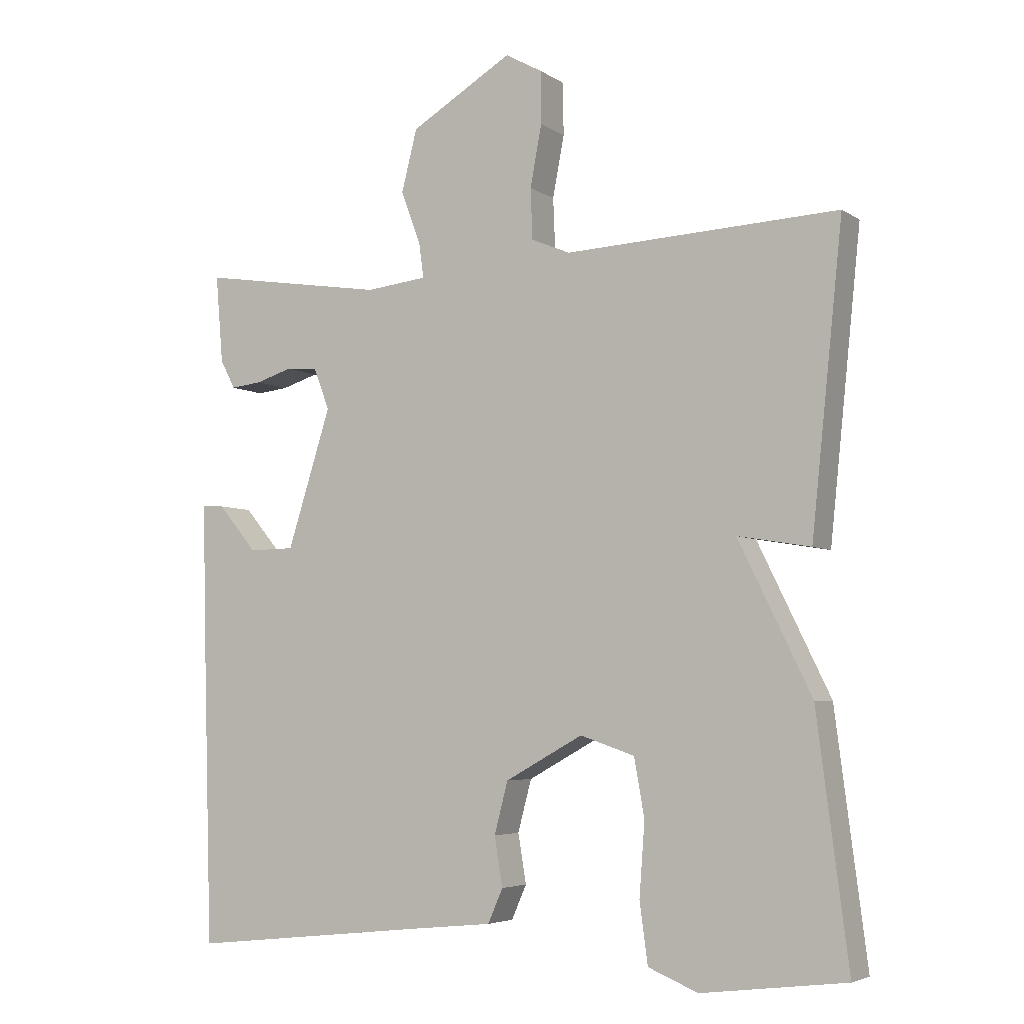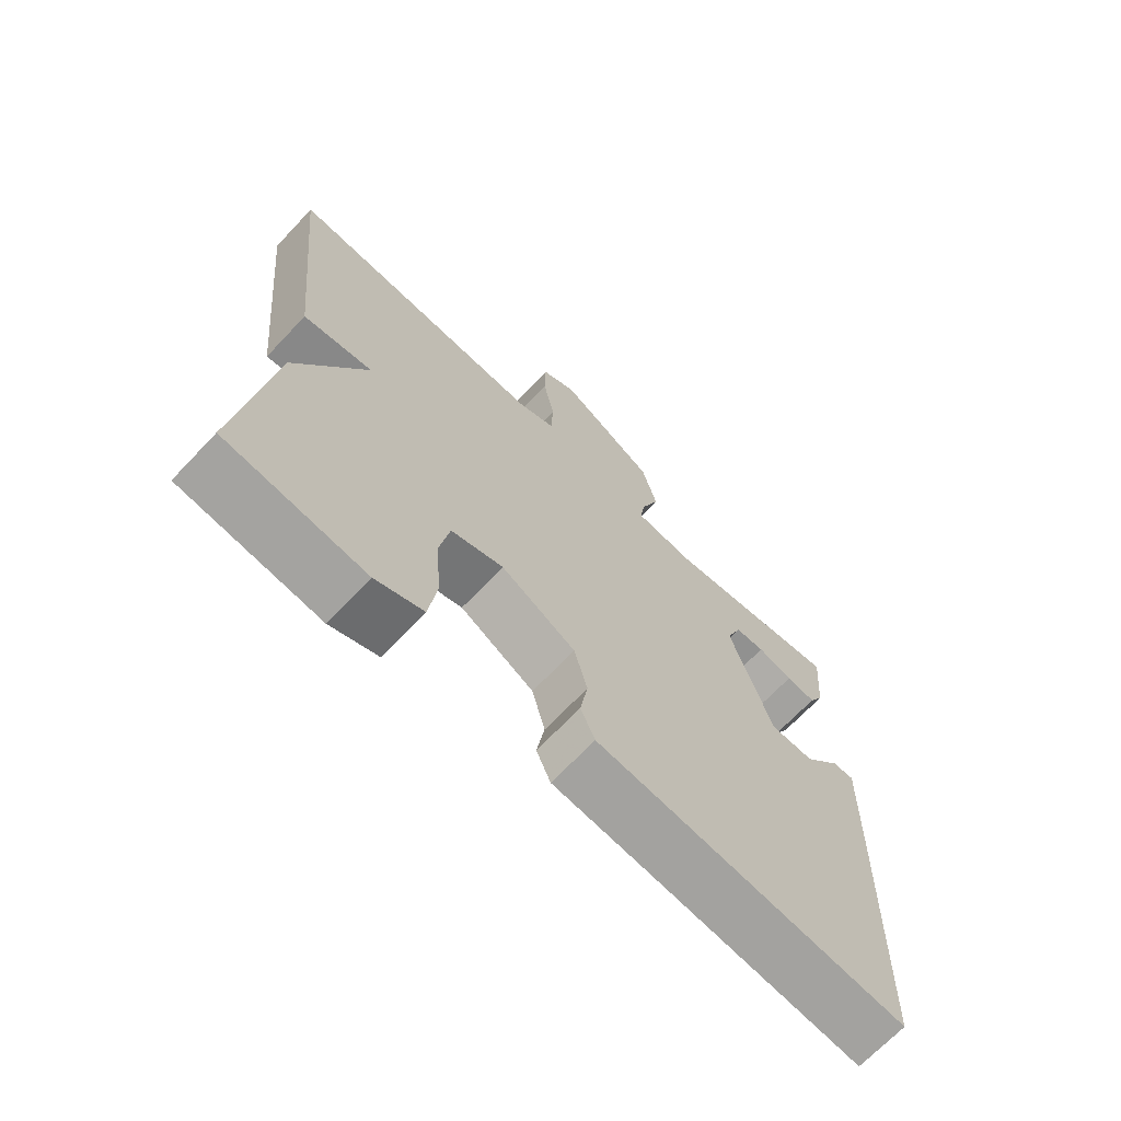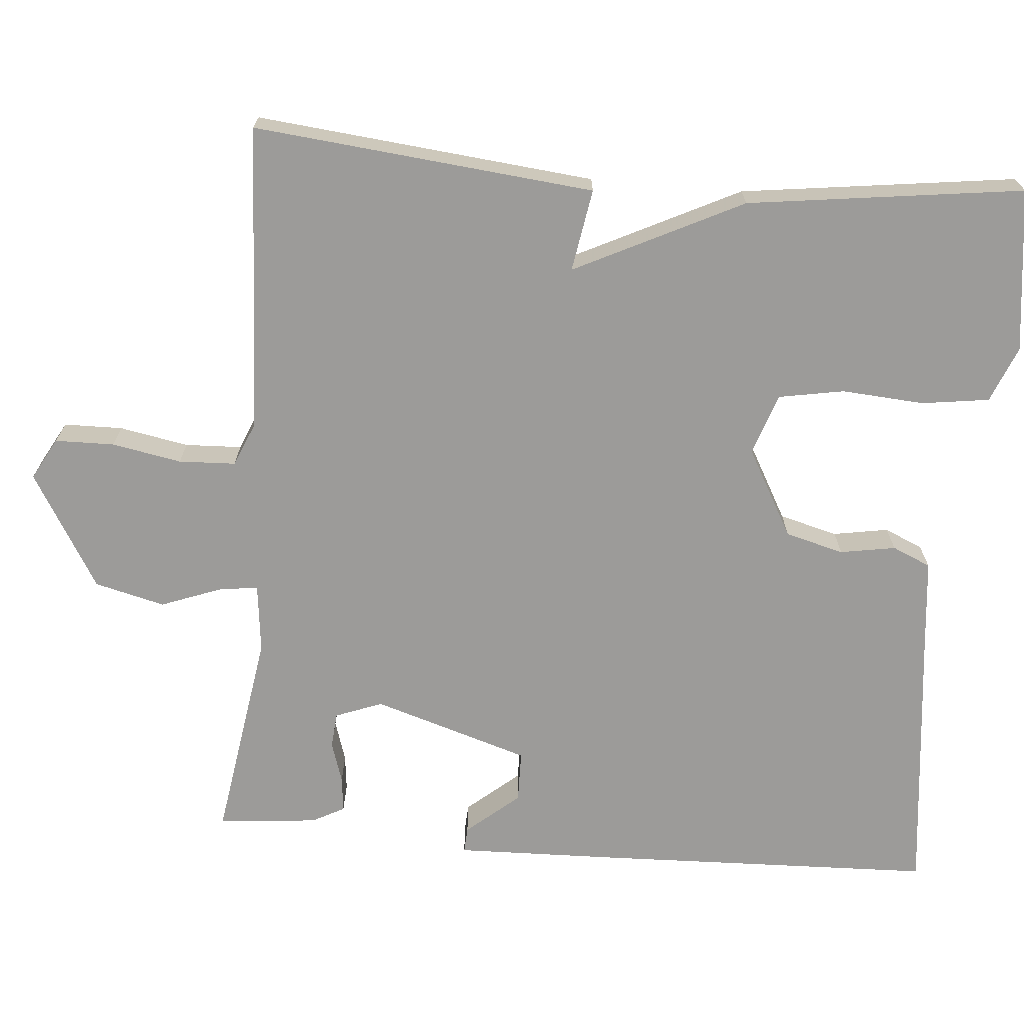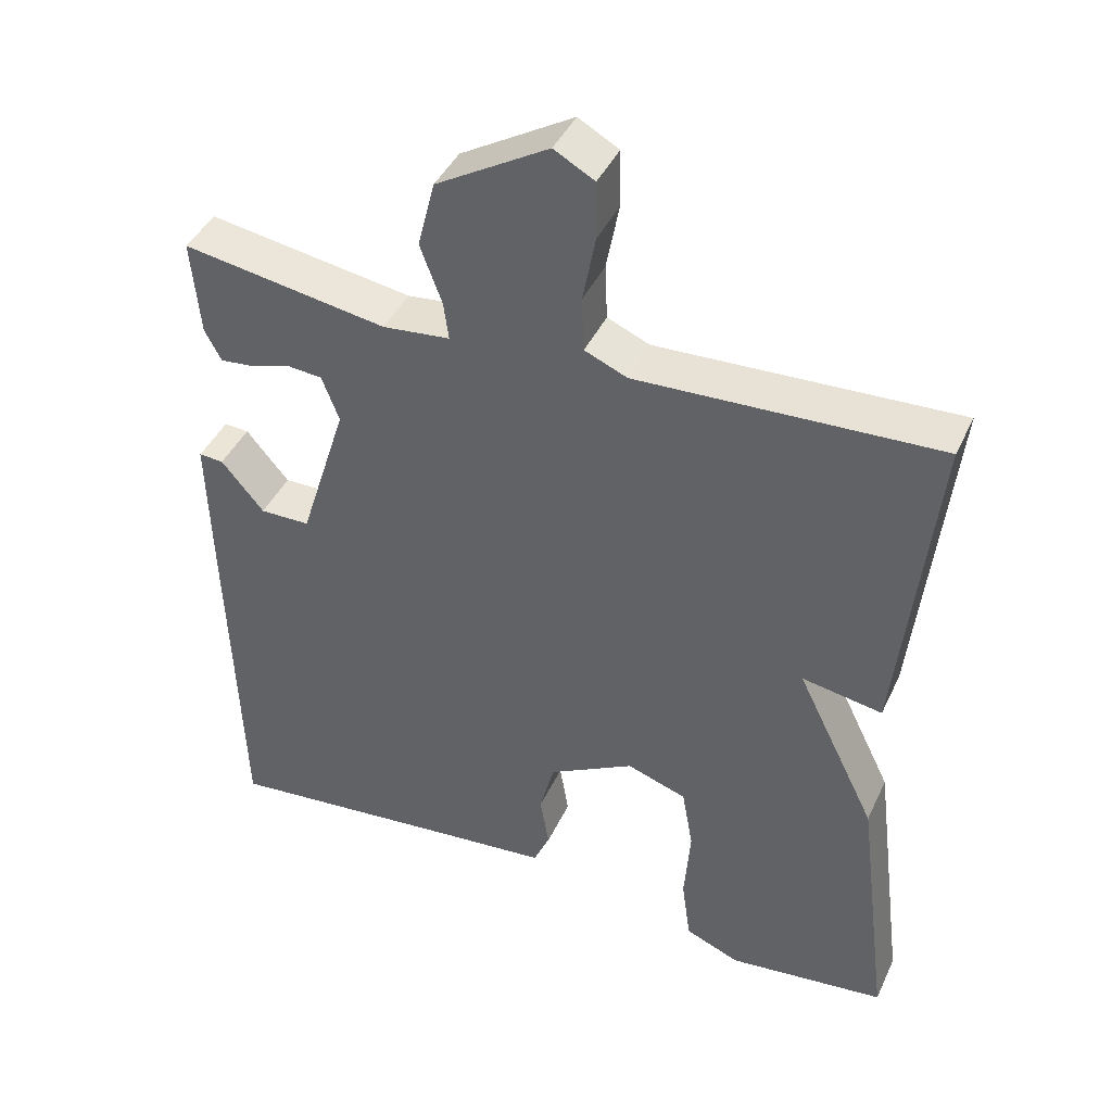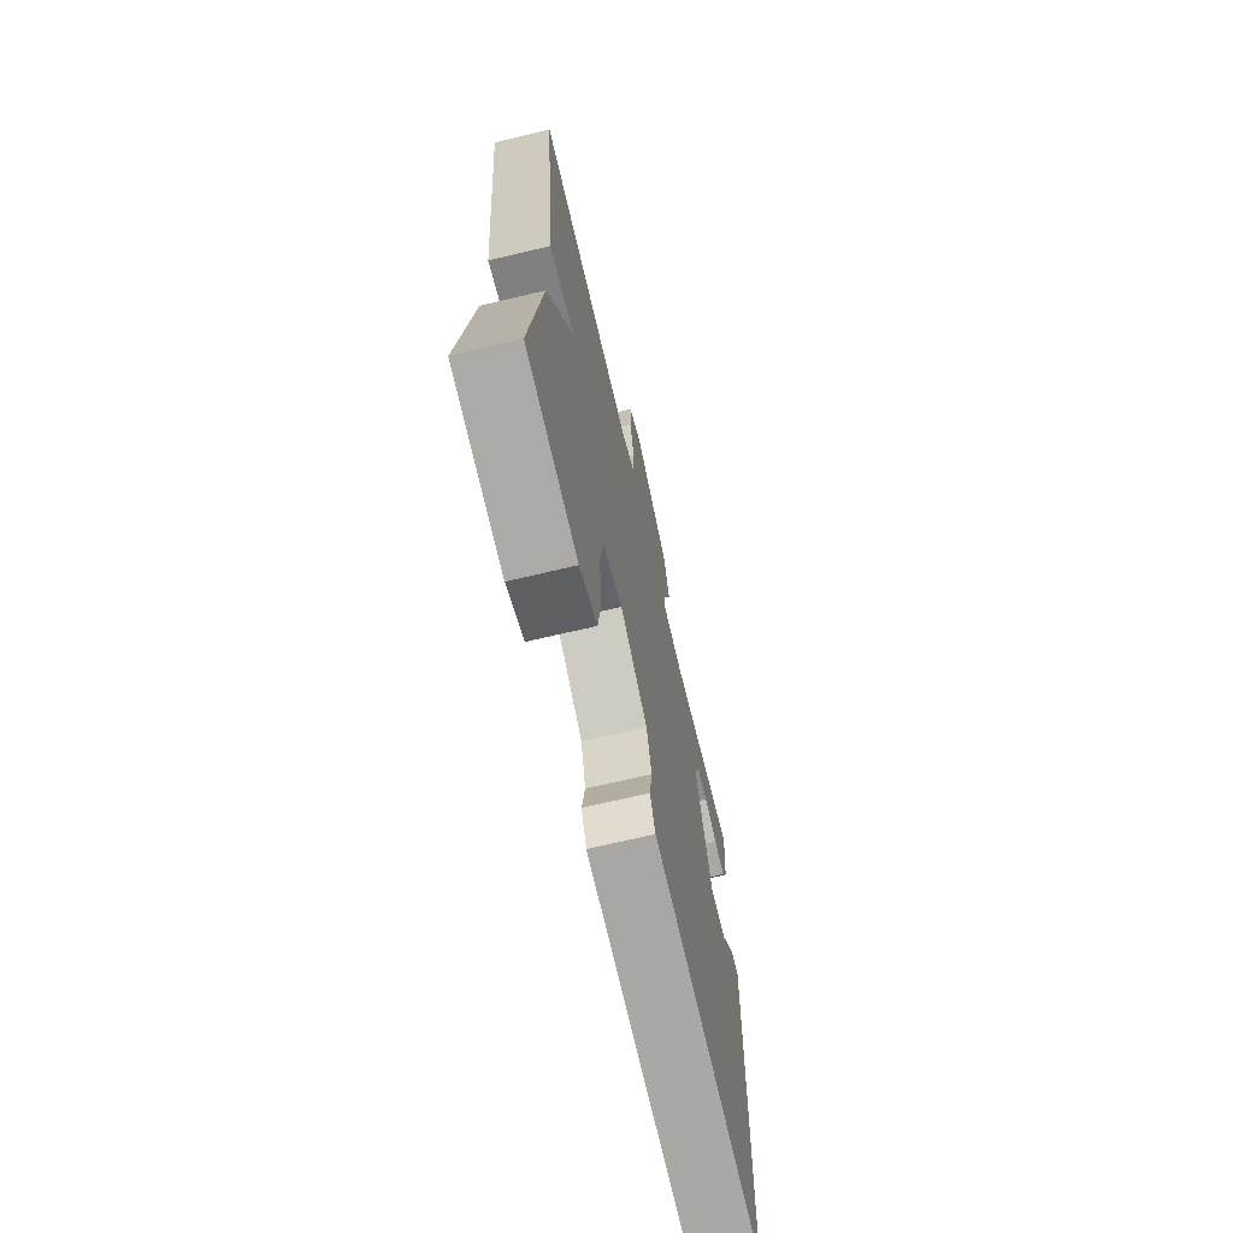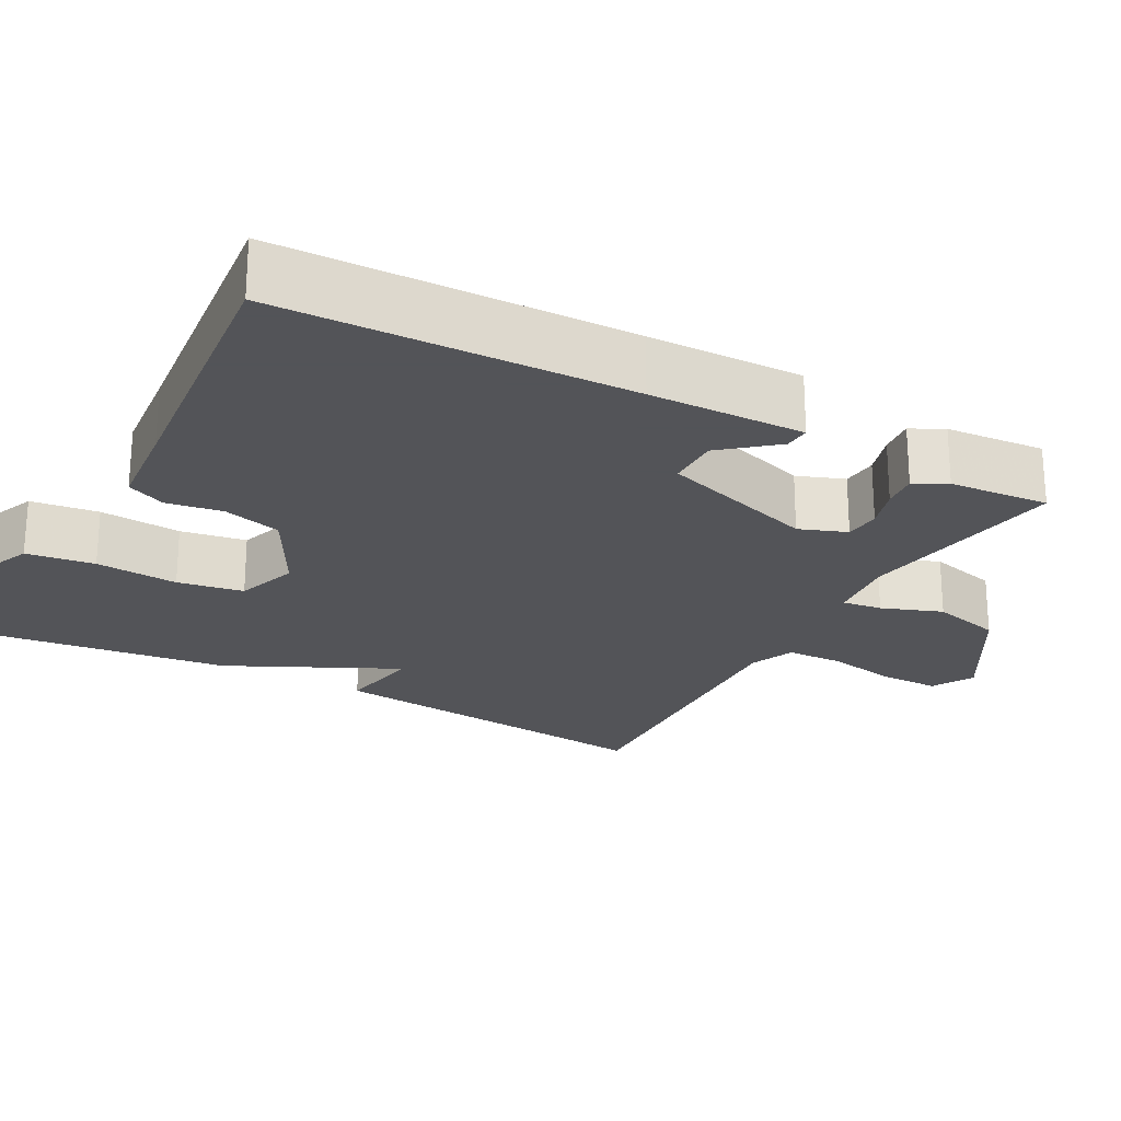
<metadata>
{"format":"obj","ext":"obj","renderer":"f3d","projection":"perspective","resolution":1024,"background":"white","views":[{"elev":-4.9,"azim":28.2,"up":"+Z"},{"elev":-69.1,"azim":136.5,"up":"+Z"},{"elev":-69.7,"azim":85.3,"up":"+Y"},{"elev":42.6,"azim":23.8,"up":"+Z"},{"elev":-69.2,"azim":103.3,"up":"+Z"},{"elev":-23.4,"azim":-118.8,"up":"+Y"}]}
</metadata>
<code>
v 0.5 0.07 -0.5
v 0.288 0.07 -0.526
v 0.215 0.07 -0.496
v 0.203 0.07 -0.408
v 0.211 0.07 -0.301
v 0.196 0.07 -0.216
v 0.116 0.07 -0.189
v 0.002 0.07 -0.252
v -0.018 0.07 -0.328
v -0.006 0.07 -0.4
v -0.028 0.07 -0.45
v -0.147 0.07 -0.462
v -0.5 0.07 -0.5
v -0.514 0.07 -0.048
v -0.519 0.07 0.152
v -0.486 0.07 0.15
v -0.429 0.07 0.082
v -0.362 0.07 0.083
v -0.298 0.07 0.286
v -0.321 0.07 0.347
v -0.367 0.07 0.351
v -0.421 0.07 0.334
v -0.467 0.07 0.329
v -0.489 0.07 0.371
v -0.5 0.07 0.5
v -0.226 0.07 0.457
v -0.136 0.07 0.467
v -0.143 0.07 0.518
v -0.172 0.07 0.596
v -0.149 0.07 0.687
v 0.001 0.07 0.776
v 0.055 0.07 0.746
v 0.056 0.07 0.669
v 0.039 0.07 0.579
v 0.042 0.07 0.505
v 0.099 0.07 0.481
v 0.5 0.07 0.5
v 0.454 0.07 0.058
v 0.347 0.07 0.076
v 0.454 0.07 -0.142
v 0.5 0 -0.5
v 0.288 0 -0.526
v 0.215 0 -0.496
v 0.203 0 -0.408
v 0.211 0 -0.301
v 0.196 0 -0.216
v 0.116 0 -0.189
v 0.002 0 -0.252
v -0.018 0 -0.328
v -0.006 0 -0.4
v -0.028 0 -0.45
v -0.147 0 -0.462
v -0.5 0 -0.5
v -0.514 0 -0.048
v -0.519 0 0.152
v -0.486 0 0.15
v -0.429 0 0.082
v -0.362 0 0.083
v -0.298 0 0.286
v -0.321 0 0.347
v -0.367 0 0.351
v -0.421 0 0.334
v -0.467 0 0.329
v -0.489 0 0.371
v -0.5 0 0.5
v -0.226 0 0.457
v -0.136 0 0.467
v -0.143 0 0.518
v -0.172 0 0.596
v -0.149 0 0.687
v 0.001 0 0.776
v 0.055 0 0.746
v 0.056 0 0.669
v 0.039 0 0.579
v 0.042 0 0.505
v 0.099 0 0.481
v 0.5 0 0.5
v 0.454 0 0.058
v 0.347 0 0.076
v 0.454 0 -0.142
f 3 4 5
f 2 3 5
f 1 2 5
f 40 1 5
f 39 40 5
f 36 37 38 39
f 35 36 39
f 32 33 34
f 31 32 34
f 30 31 34
f 29 30 34
f 28 29 34
f 27 28 34 35
f 24 25 26
f 23 24 26
f 22 23 26
f 21 22 26
f 20 21 26 27
f 27 35 39
f 20 27 39
f 19 20 39
f 15 16 17
f 14 15 17
f 13 14 17
f 12 13 17
f 12 17 18
f 11 12 18
f 10 11 18
f 9 10 18
f 8 9 18 19
f 39 5 6
f 39 6 7
f 7 8 19 39
f 45 44 43
f 45 43 42
f 45 42 41
f 45 41 80
f 45 80 79
f 79 78 77 76
f 79 76 75
f 74 73 72
f 74 72 71
f 74 71 70
f 74 70 69
f 74 69 68
f 75 74 68 67
f 66 65 64
f 66 64 63
f 66 63 62
f 66 62 61
f 67 66 61 60
f 79 75 67
f 79 67 60
f 79 60 59
f 57 56 55
f 57 55 54
f 57 54 53
f 57 53 52
f 58 57 52
f 58 52 51
f 58 51 50
f 58 50 49
f 59 58 49 48
f 46 45 79
f 47 46 79
f 79 59 48 47
f 1 41 42 2
f 2 42 43 3
f 3 43 44 4
f 4 44 45 5
f 5 45 46 6
f 6 46 47 7
f 7 47 48 8
f 8 48 49 9
f 9 49 50 10
f 10 50 51 11
f 11 51 52 12
f 12 52 53 13
f 13 53 54 14
f 14 54 55 15
f 15 55 56 16
f 16 56 57 17
f 17 57 58 18
f 18 58 59 19
f 19 59 60 20
f 20 60 61 21
f 21 61 62 22
f 22 62 63 23
f 23 63 64 24
f 24 64 65 25
f 25 65 66 26
f 26 66 67 27
f 27 67 68 28
f 28 68 69 29
f 29 69 70 30
f 30 70 71 31
f 31 71 72 32
f 32 72 73 33
f 33 73 74 34
f 34 74 75 35
f 35 75 76 36
f 36 76 77 37
f 37 77 78 38
f 38 78 79 39
f 39 79 80 40
f 40 80 41 1

</code>
